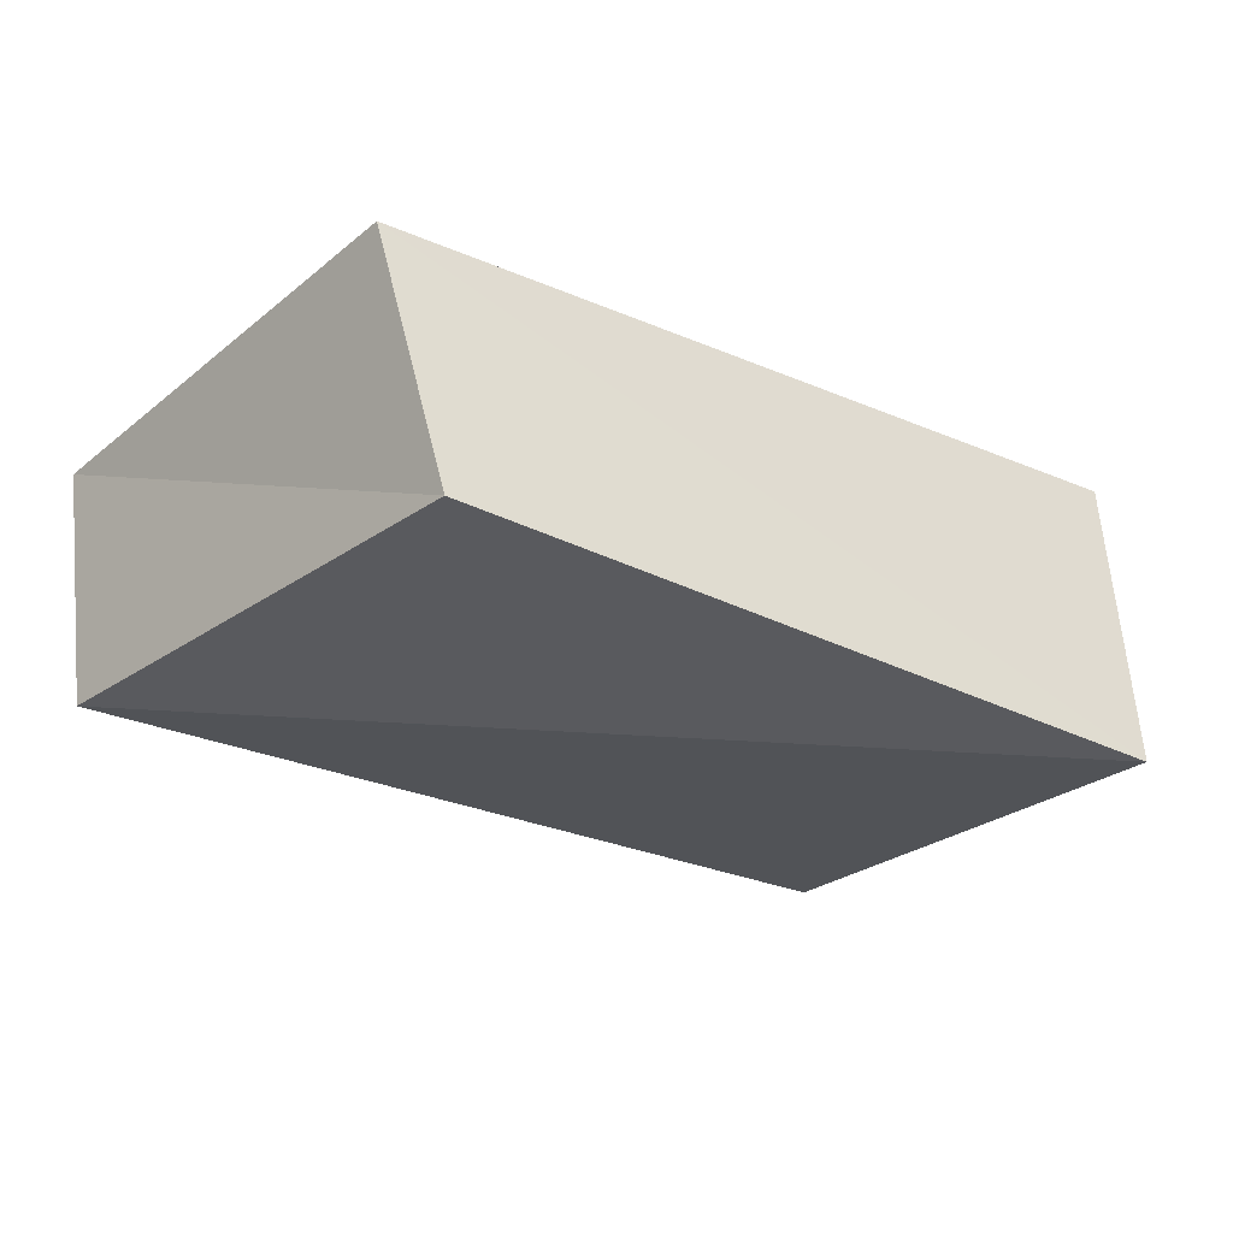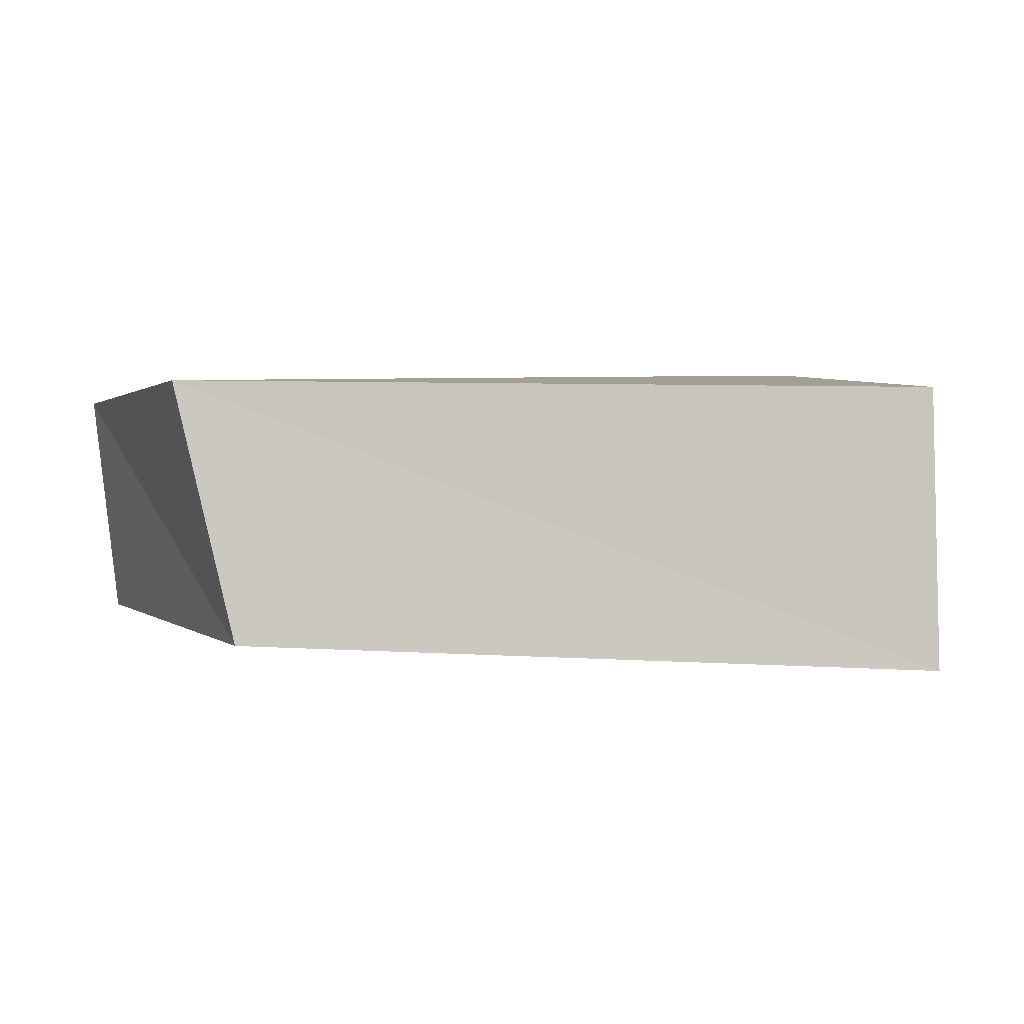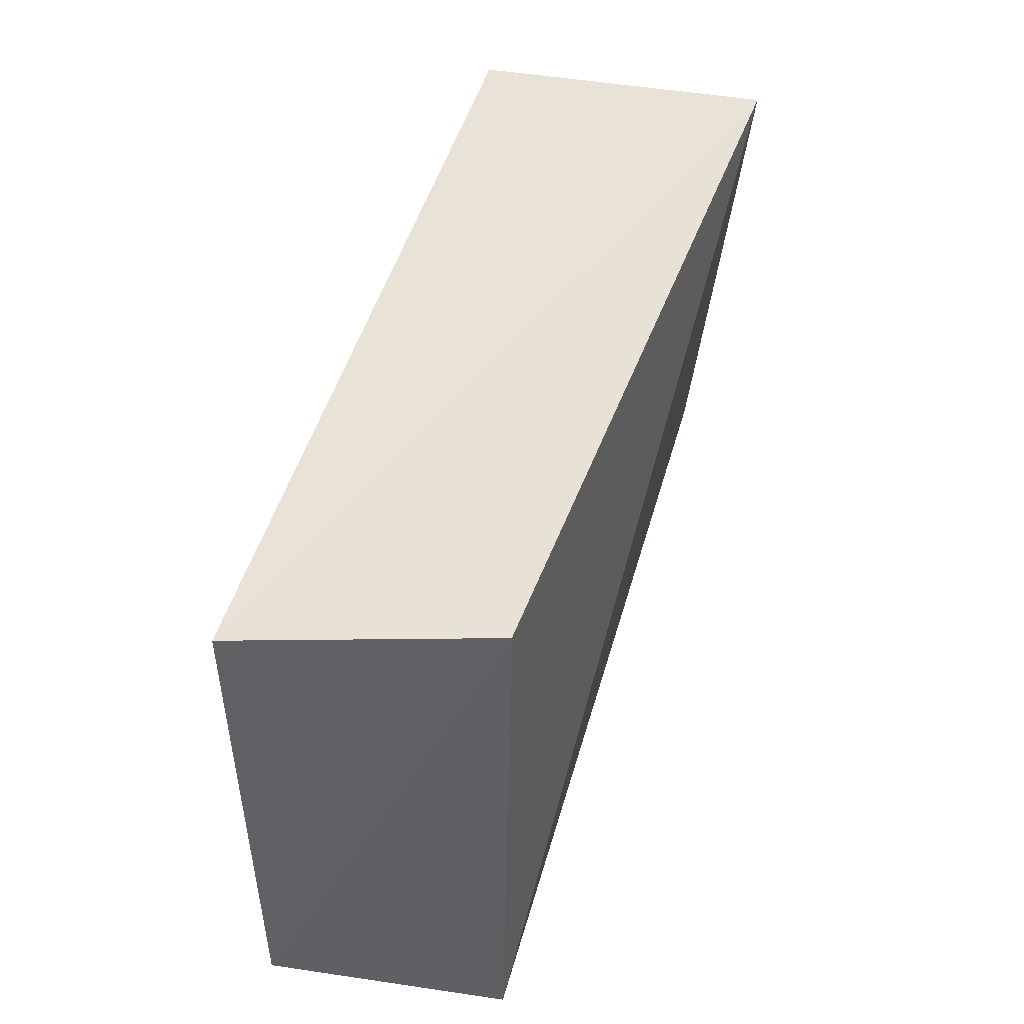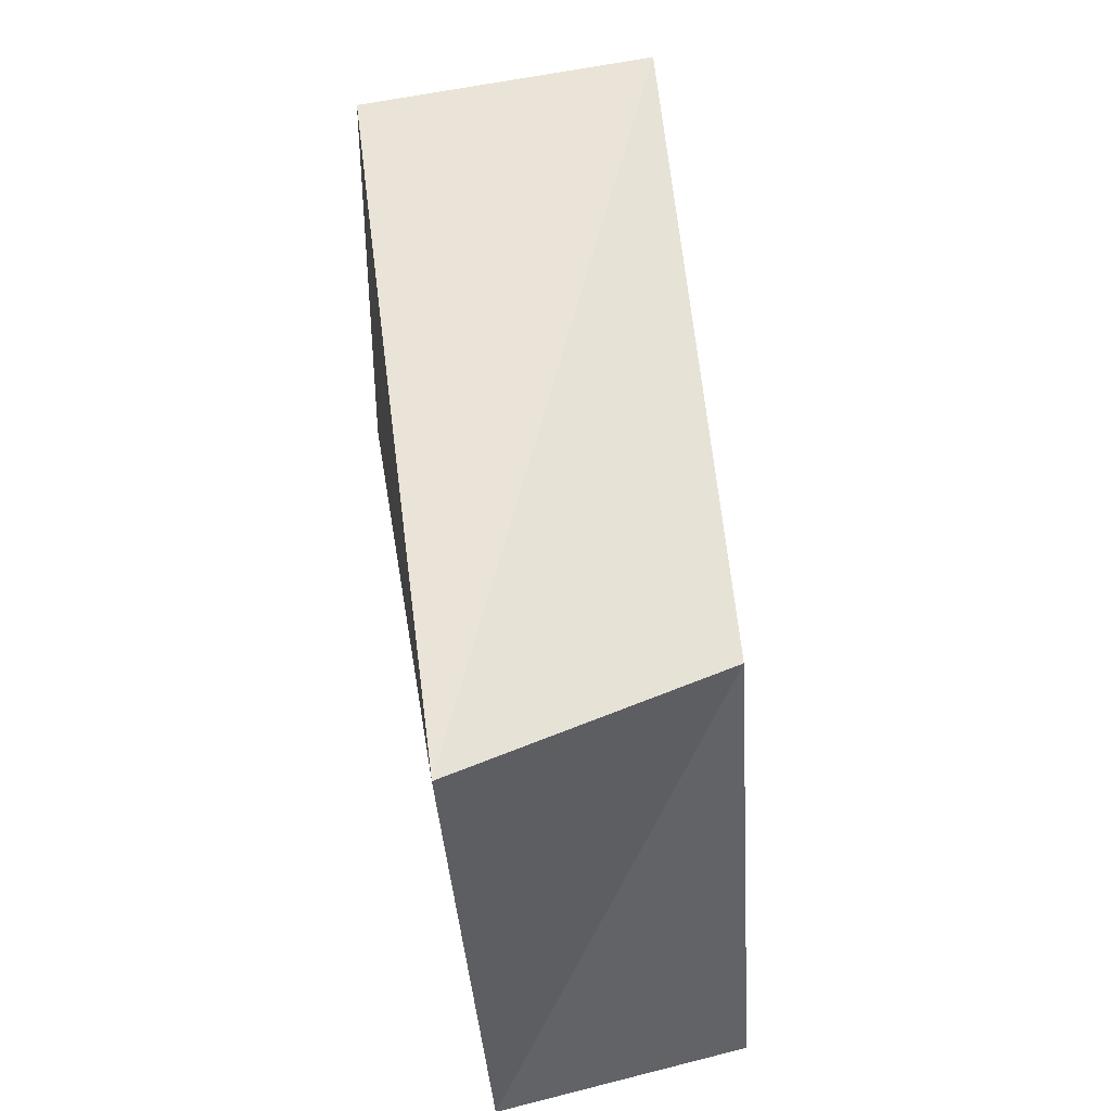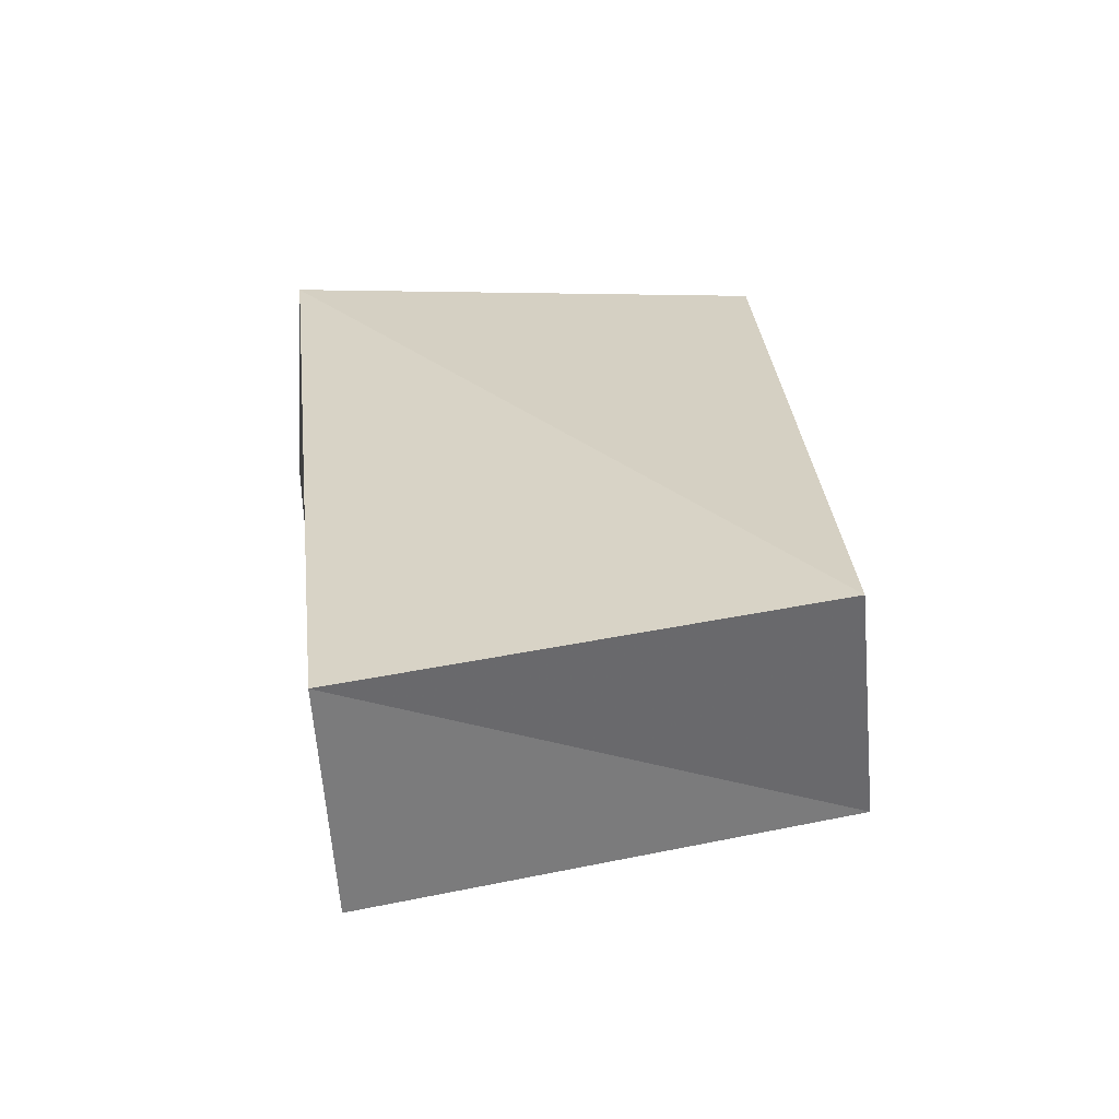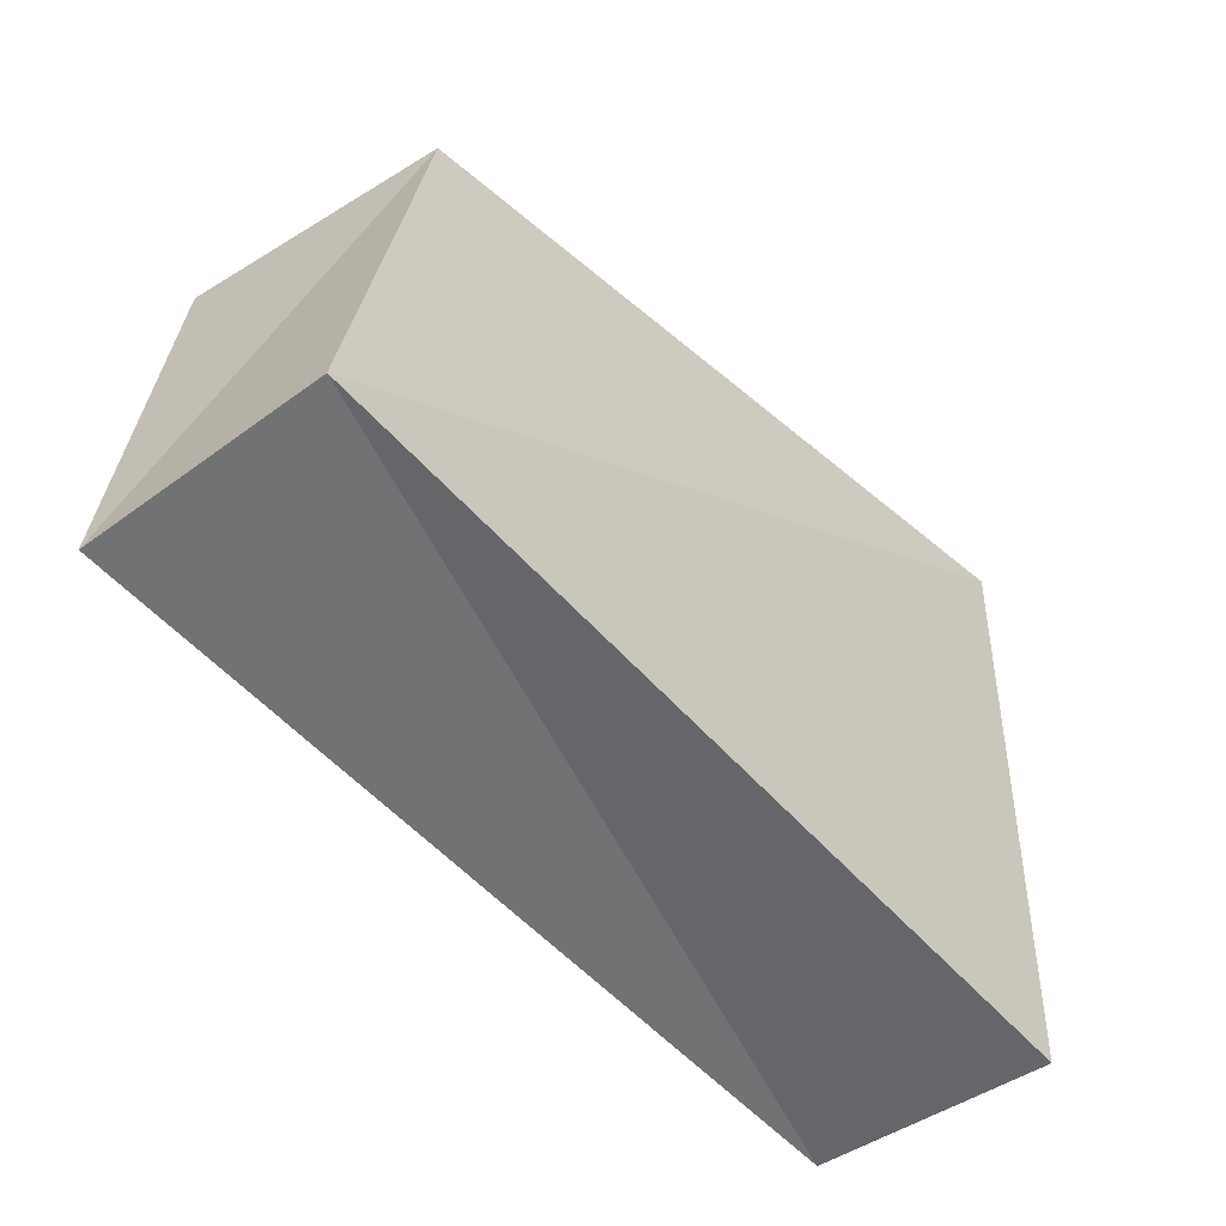
<metadata>
{"format":"obj","ext":"obj","renderer":"f3d","projection":"perspective","resolution":1024,"background":"white","views":[{"elev":-26.9,"azim":145.0,"up":"+Z"},{"elev":4.6,"azim":165.8,"up":"+Z"},{"elev":50.0,"azim":106.8,"up":"+Y"},{"elev":50.5,"azim":82.0,"up":"+Y"},{"elev":26.5,"azim":84.9,"up":"+Z"},{"elev":-51.6,"azim":132.6,"up":"+Y"}]}
</metadata>
<code>
v 0.06593 -0.03306 -0.019
v -0.05352 0.04149 -0.02372
v -0.06045 -0.03912 0.02057
v -0.06283 -0.04112 -0.01541
v 0.06076 0.03277 0.02074
v 0.05292 0.03774 -0.01645
v -0.05358 0.03754 0.01946
v 0.06943 -0.0354 0.01594
f 3 7 4
f 1 3 4
f 4 7 2
f 2 1 4
f 3 5 7
f 8 3 1
f 8 5 3
f 7 5 2
f 6 1 2
f 2 5 6
f 6 8 1
f 5 8 6

</code>
